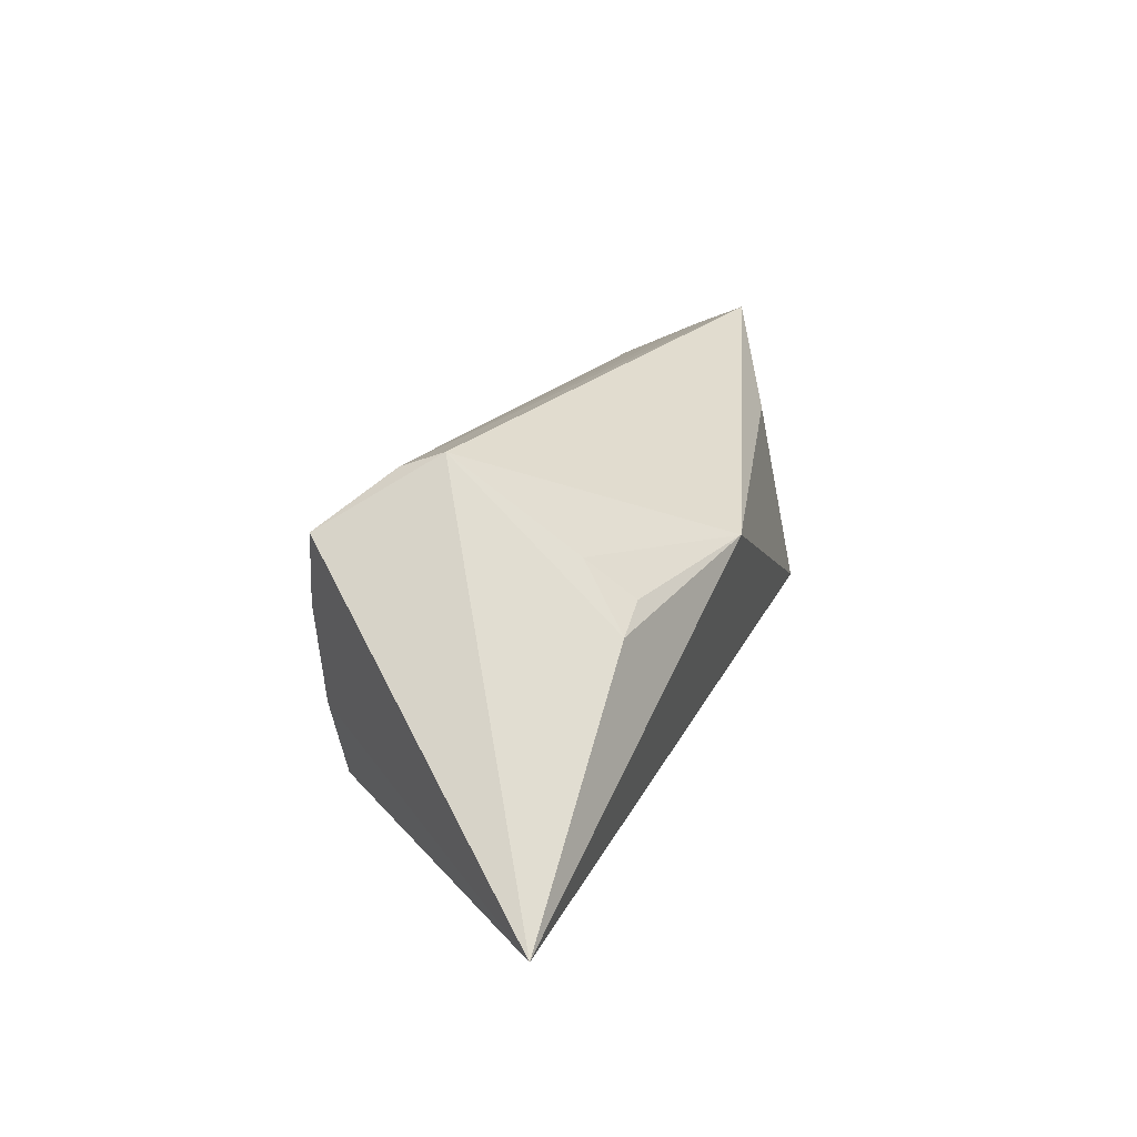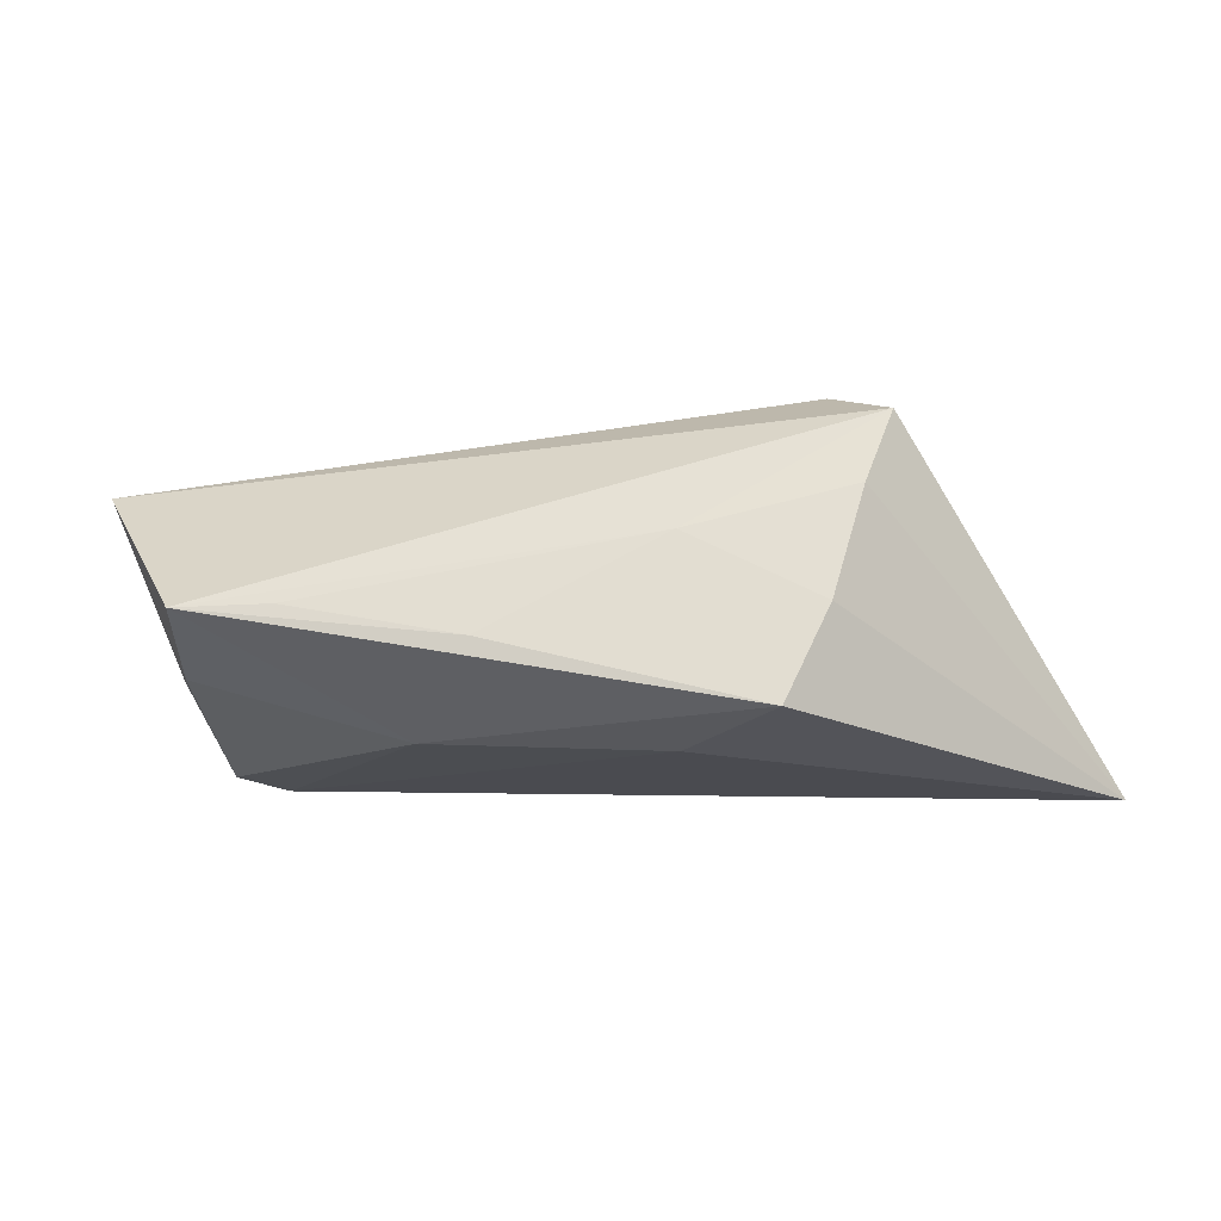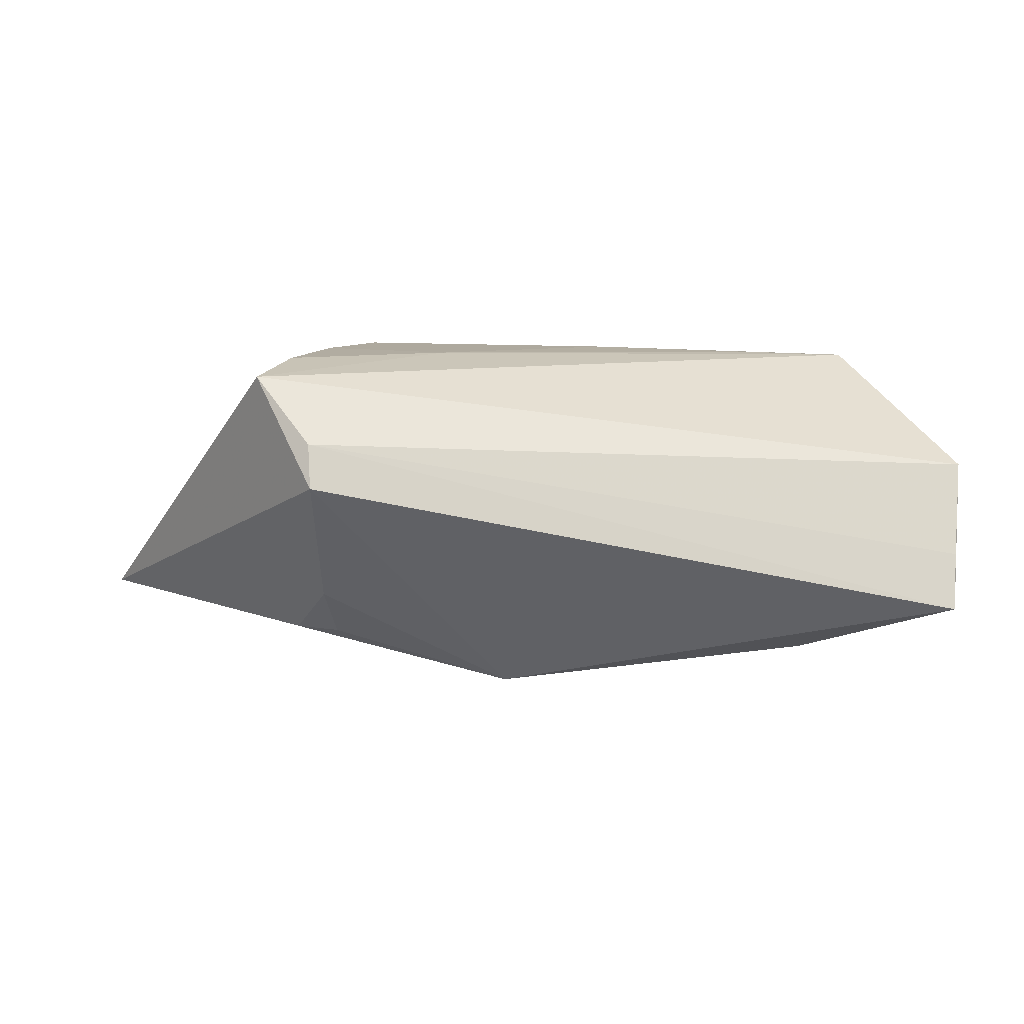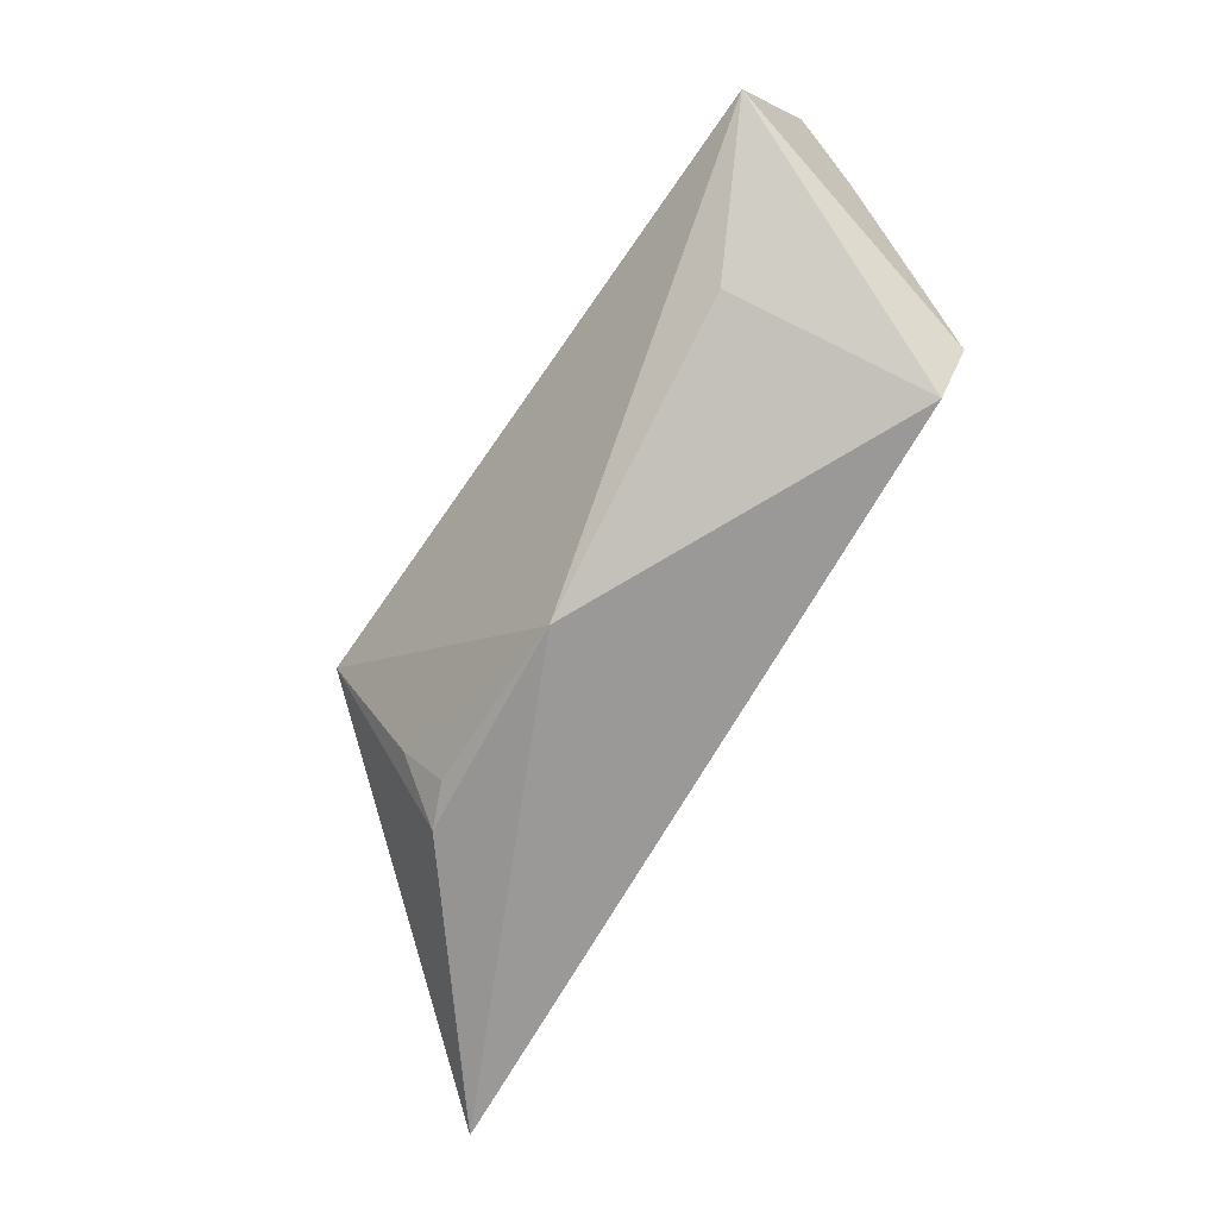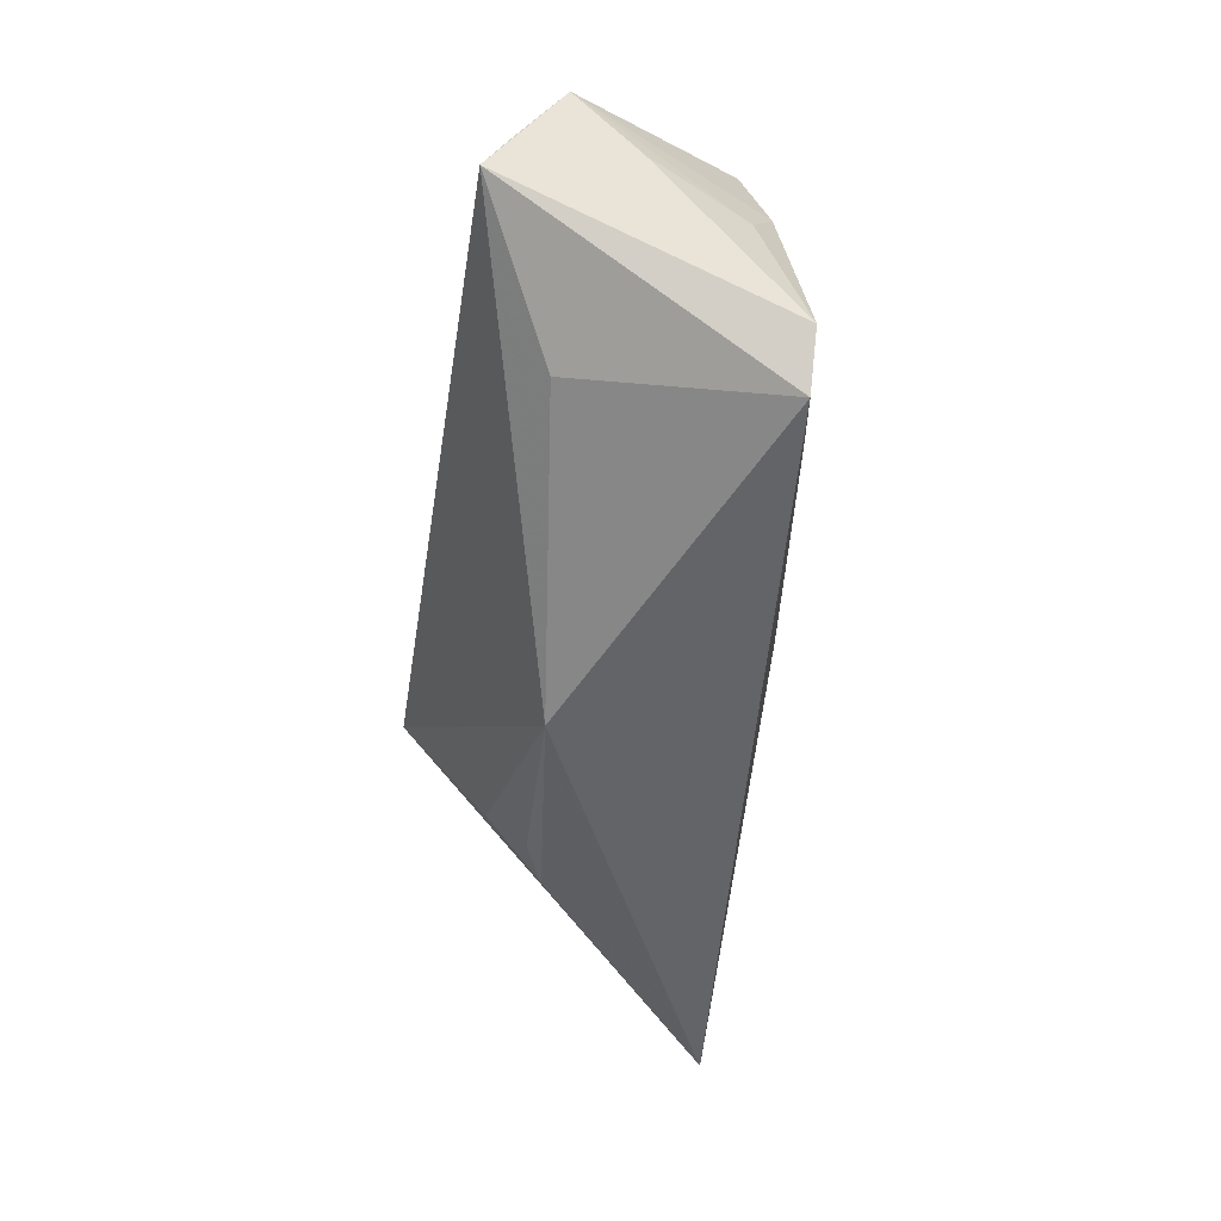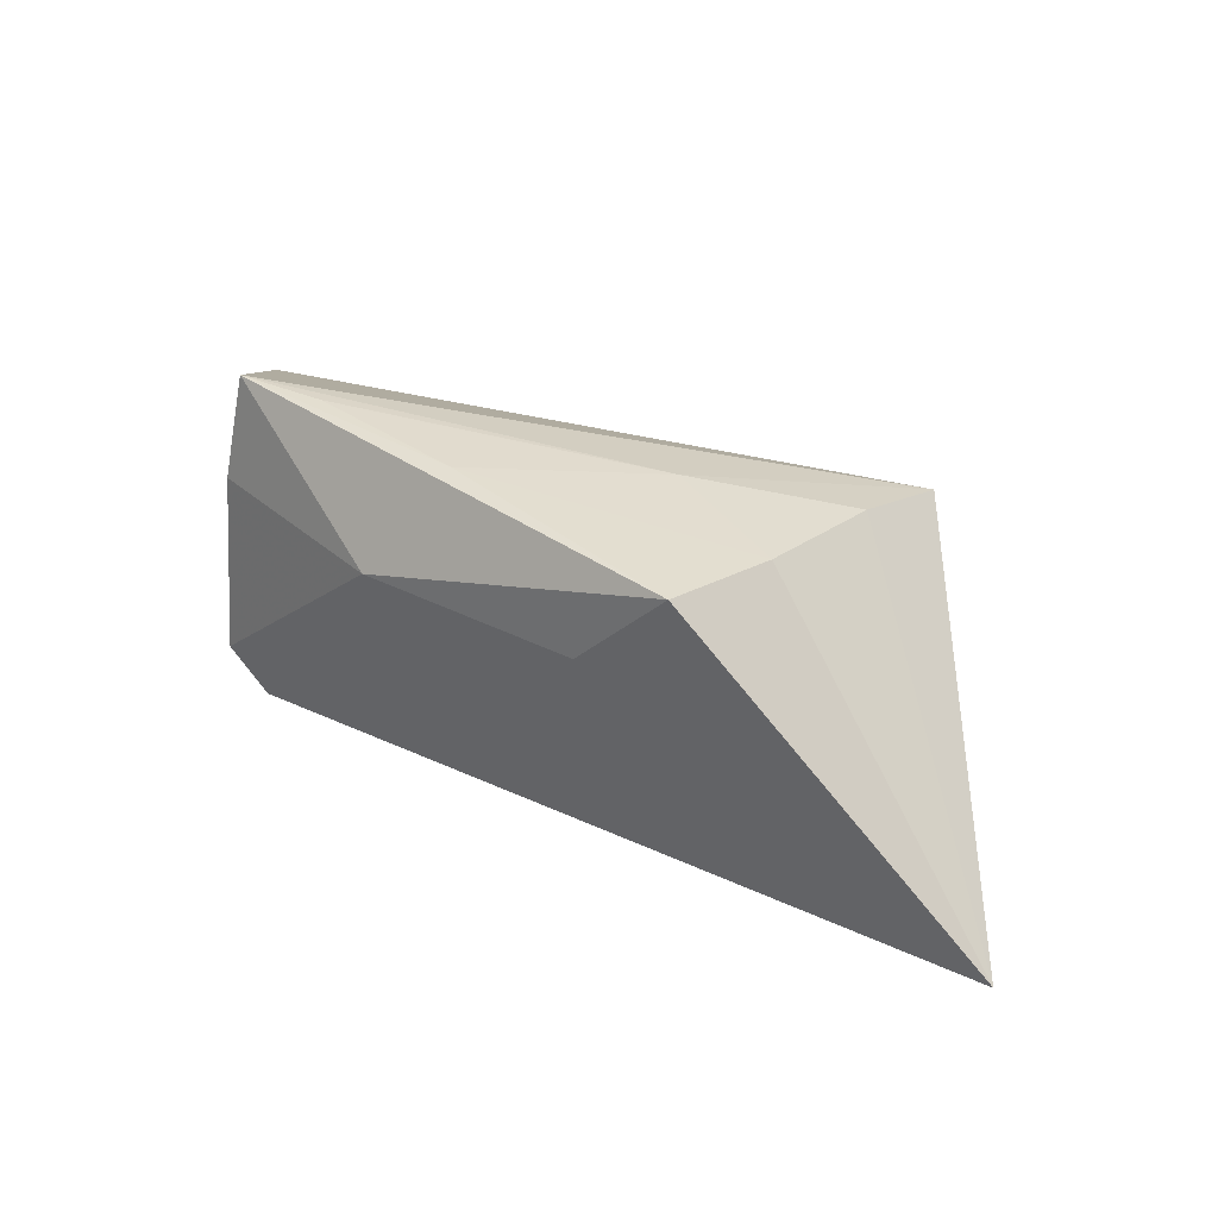
<metadata>
{"format":"obj","ext":"obj","renderer":"f3d","projection":"perspective","resolution":1024,"background":"white","views":[{"elev":19.7,"azim":-73.3,"up":"+Z"},{"elev":-24.9,"azim":-173.9,"up":"+Z"},{"elev":9.0,"azim":-1.0,"up":"+Y"},{"elev":-77.6,"azim":55.2,"up":"+Y"},{"elev":-55.5,"azim":80.9,"up":"+Y"},{"elev":35.7,"azim":-149.1,"up":"+Y"}]}
</metadata>
<code>
v 0.04861 0.001177 0.00637
v -0.004976 -0.02157 0.007837
v 0.04954 -0.009489 0.02203
v 0.05014 -0.003182 0.01922
v -0.03214 0.01989 0.004764
v -0.02846 0.00547 0.02203
v 0.03603 -0.02013 -0.01126
v 0.04121 -0.01514 -0.01116
v -0.02294 0.02025 -0.01958
v -0.03187 -0.01509 0.004628
v 0.0284 0.01981 -0.005818
v -0.01215 0.008968 -0.01948
v 0.04347 -0.0001129 -0.005444
v -0.02666 -0.01513 0.006987
v -0.01284 0.02023 0.0003178
v -0.03548 0.01827 0.01411
v 0.03223 -0.01614 0.01277
v -0.02876 0.01061 0.02008
v 0.00812 0.02025 -0.01055
v 0.03986 0.01946 -0.005571
v -0.05928 -0.01337 -0.01855
v -0.02792 -0.00946 0.01159
v 0.01559 0.008034 -0.01713
v 0.0514 0.007224 0.01411
v 0.04107 0.007055 -0.008302
v -0.02824 0.02025 -0.008497
f 24 20 16
f 7 2 21
f 6 16 21
f 3 6 2
f 7 8 3
f 15 16 20
f 12 7 21
f 21 9 12
f 21 2 10
f 10 6 21
f 24 16 18
f 16 6 18
f 6 3 18
f 2 7 17
f 17 3 2
f 7 3 17
f 20 9 19
f 16 15 5
f 21 16 5
f 23 8 7
f 7 12 23
f 23 9 20
f 23 12 9
f 2 6 22
f 6 10 22
f 4 3 24
f 24 18 4
f 4 18 3
f 1 13 24
f 8 13 1
f 24 3 1
f 1 3 8
f 25 13 8
f 25 23 20
f 8 23 25
f 25 20 24
f 24 13 25
f 11 15 20
f 20 19 11
f 11 19 15
f 26 5 15
f 26 19 9
f 15 19 26
f 26 9 21
f 21 5 26
f 14 10 2
f 2 22 14
f 14 22 10

</code>
